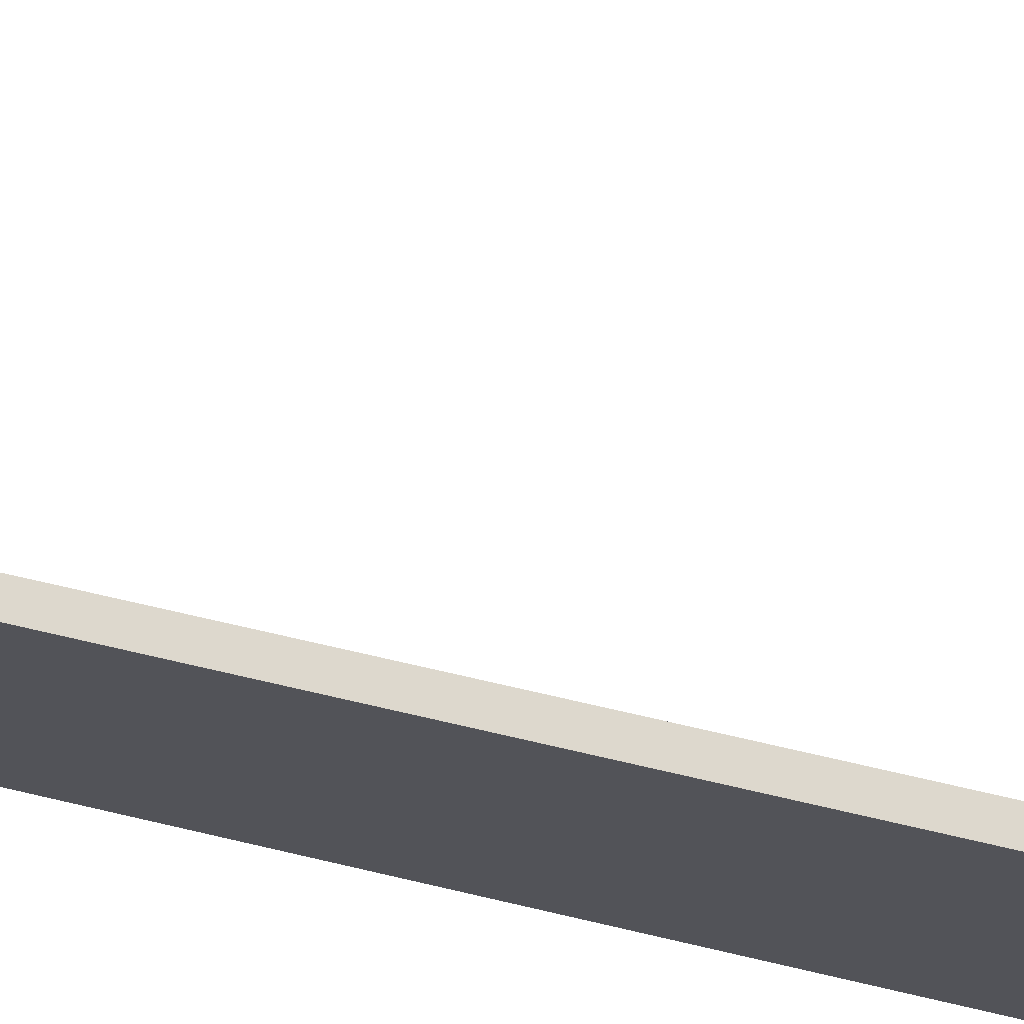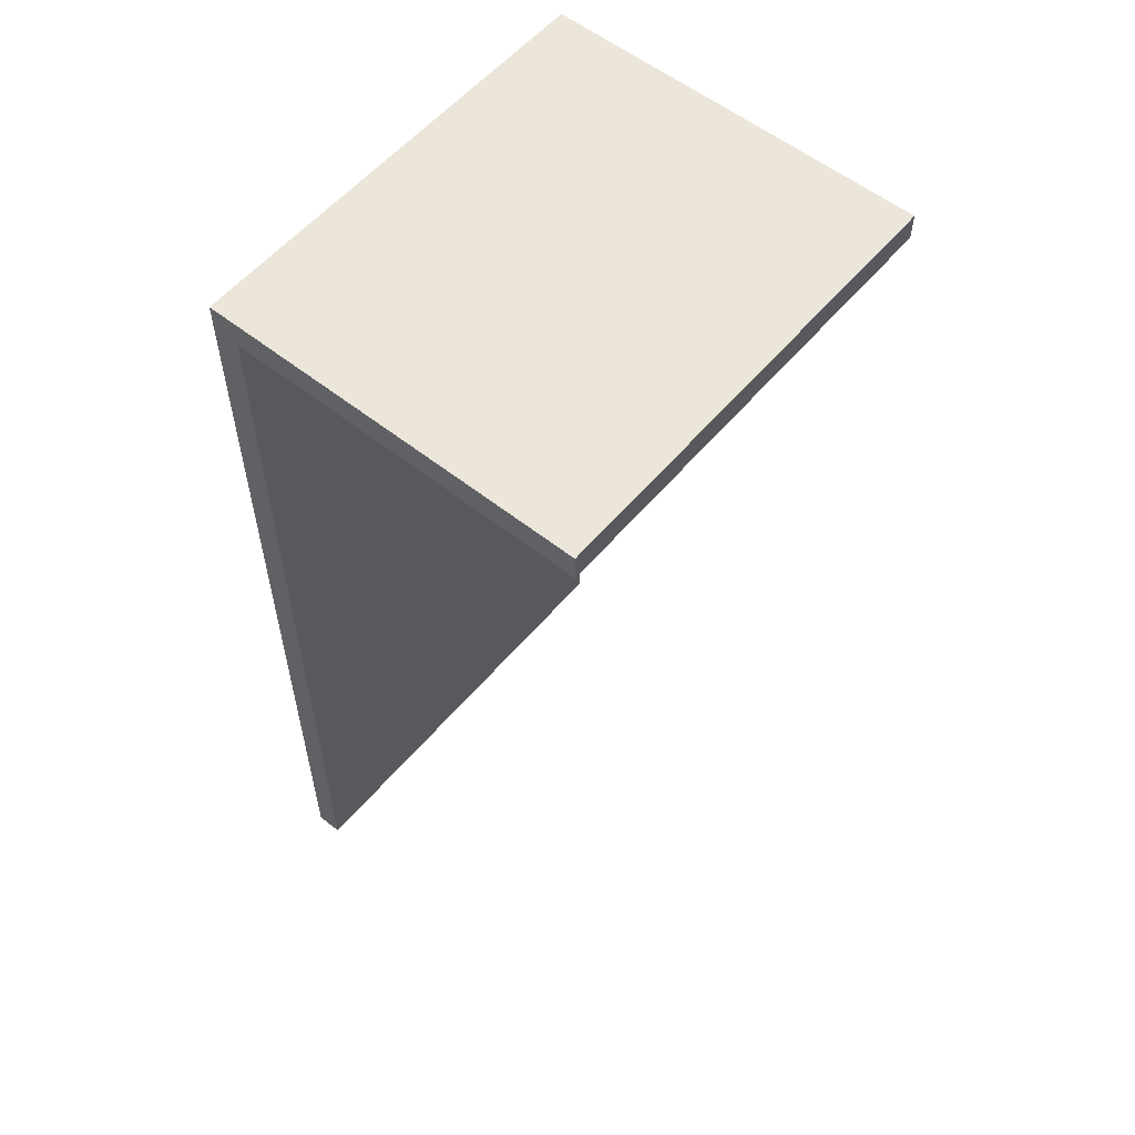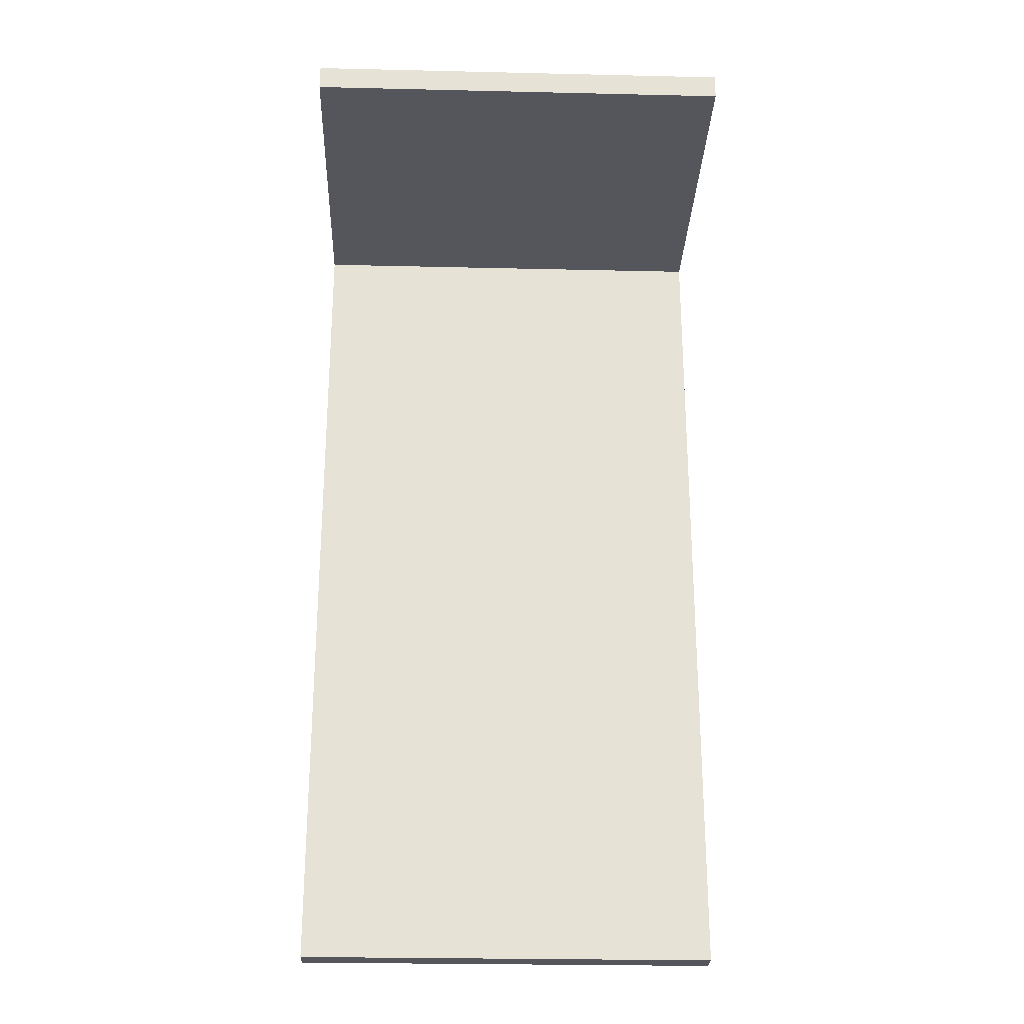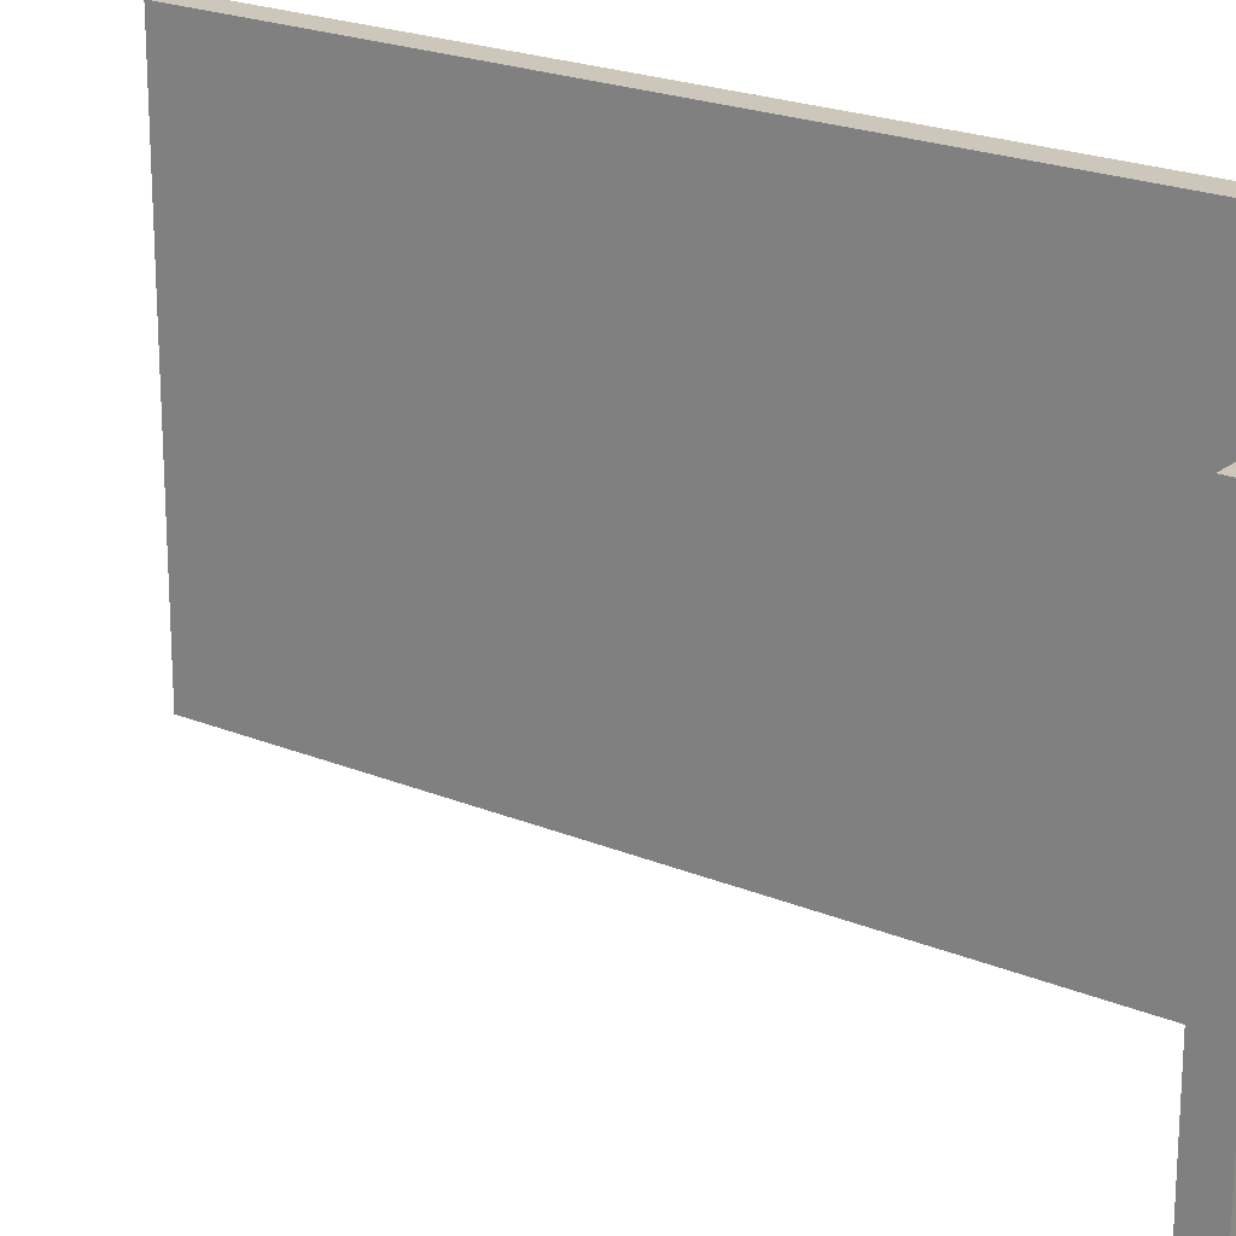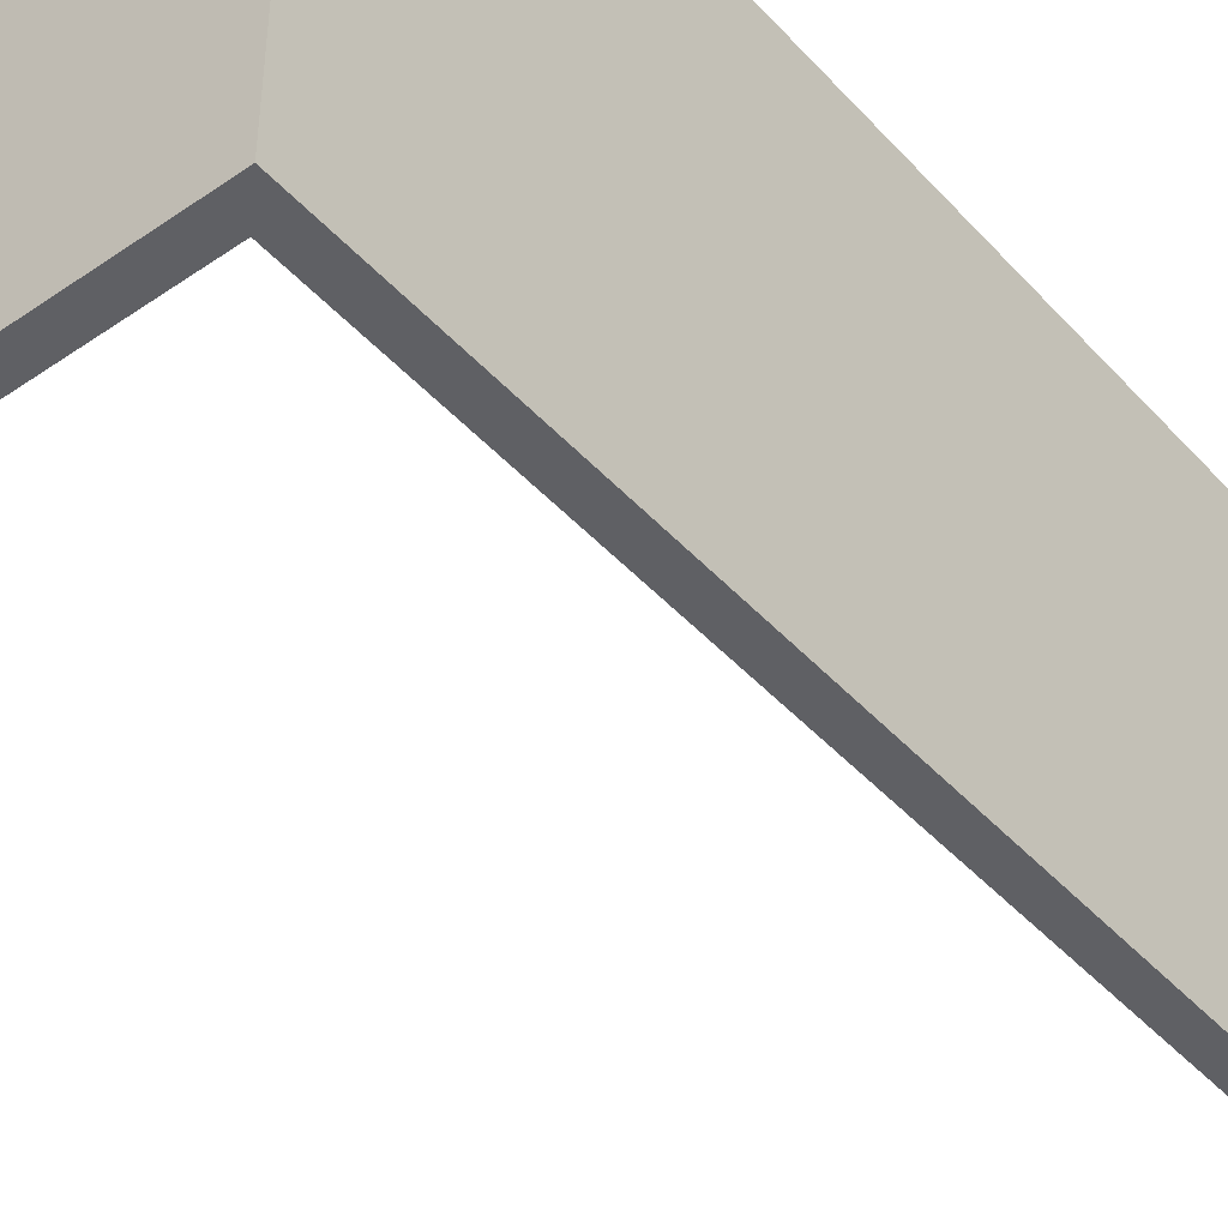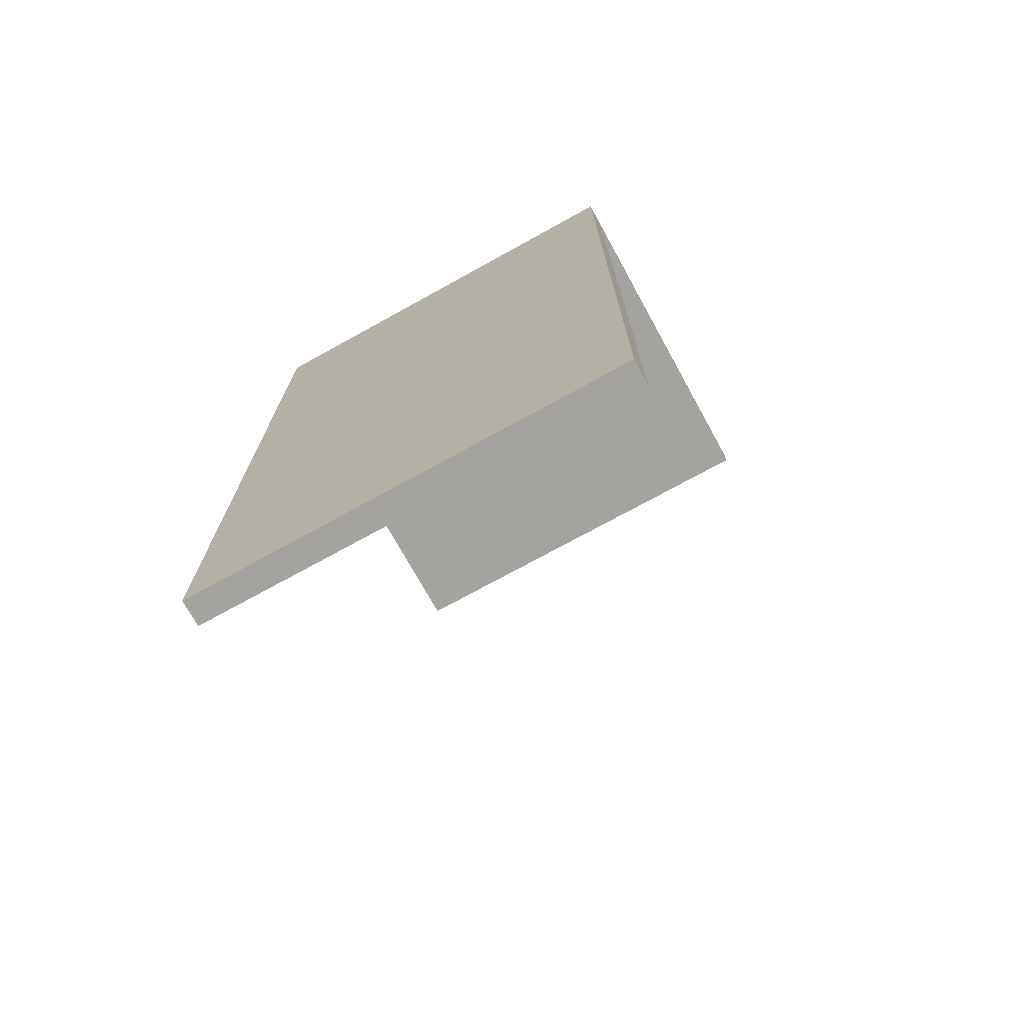
<metadata>
{"format":"obj","ext":"obj","renderer":"f3d","projection":"perspective","resolution":1024,"background":"white","views":[{"elev":72.2,"azim":103.0,"up":"+Y"},{"elev":56.7,"azim":-140.4,"up":"+Z"},{"elev":-26.2,"azim":-92.1,"up":"+Z"},{"elev":21.5,"azim":-53.7,"up":"+Y"},{"elev":-44.4,"azim":38.9,"up":"+Y"},{"elev":-72.9,"azim":118.9,"up":"+Z"}]}
</metadata>
<code>
o Balkon_murik_01_006
v 1.706 -0.03903 0.7048
v 1.632 -0.03903 0.7048
v 1.632 -0.03903 0.7104
v 1.711 -0.03903 0.7104
v 1.632 -0.1312 0.7048
v 1.632 -0.1312 0.7104
v 1.711 -0.03903 0.5206
v 1.711 -0.1312 0.7104
v 1.711 -0.1312 0.5206
v 1.706 -0.03903 0.5206
v 1.706 -0.1312 0.5206
v 1.706 -0.1312 0.7048
v 1.711 -0.1312 0.7048
v 1.706 -0.1312 0.7104
v 1.706 -0.1312 0.5206
f 1 2 3 4
f 5 6 3 2
f 7 4 8 9
f 4 3 6 8
f 1 10 11 12
f 2 1 12 5
f 10 7 9 11
f 7 10 1 4
f 8 6 5 13
f 9 8 14 15

</code>
